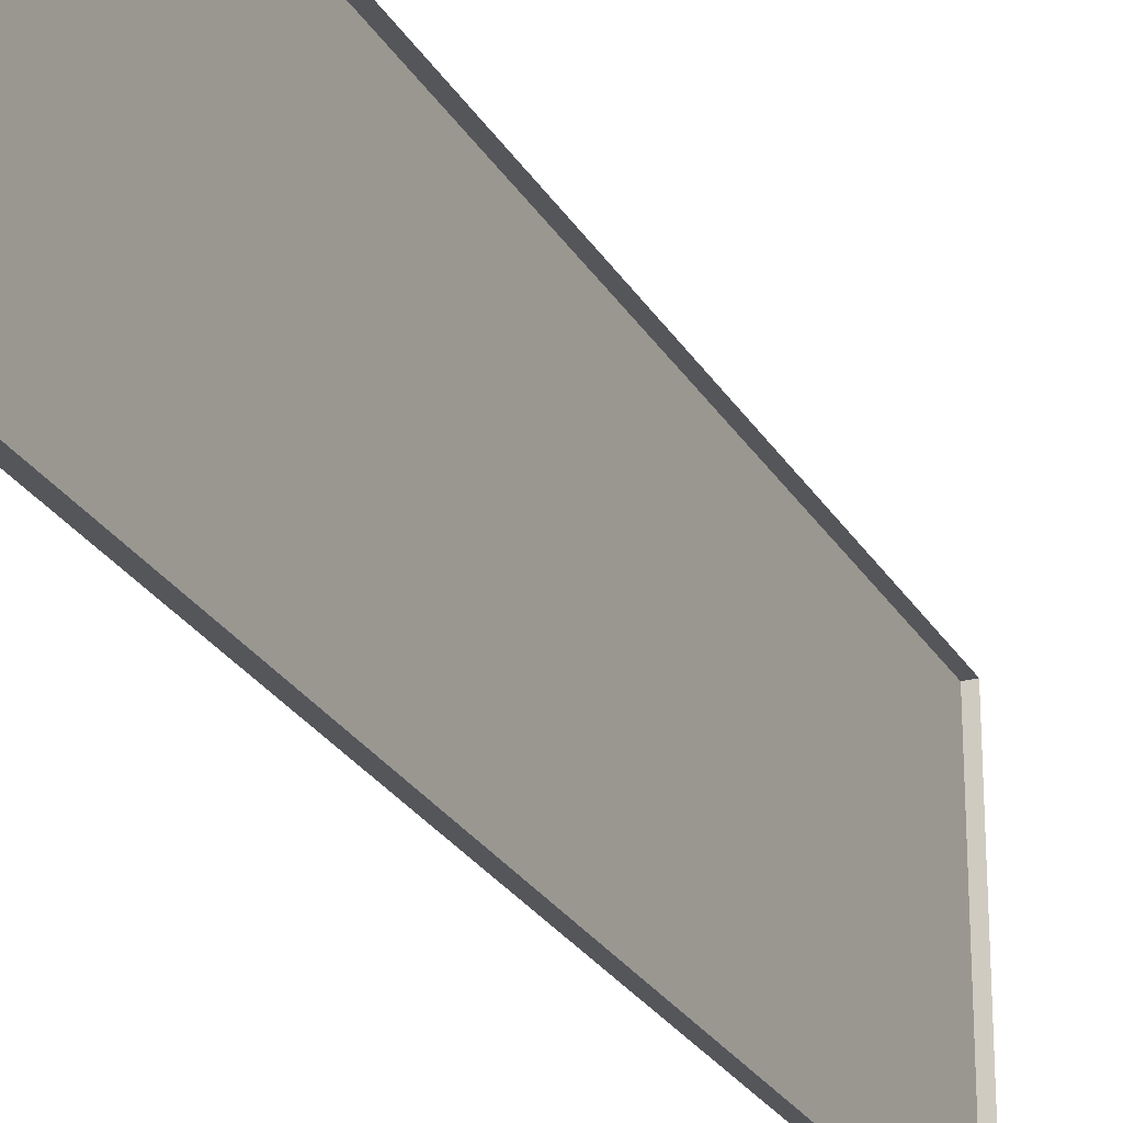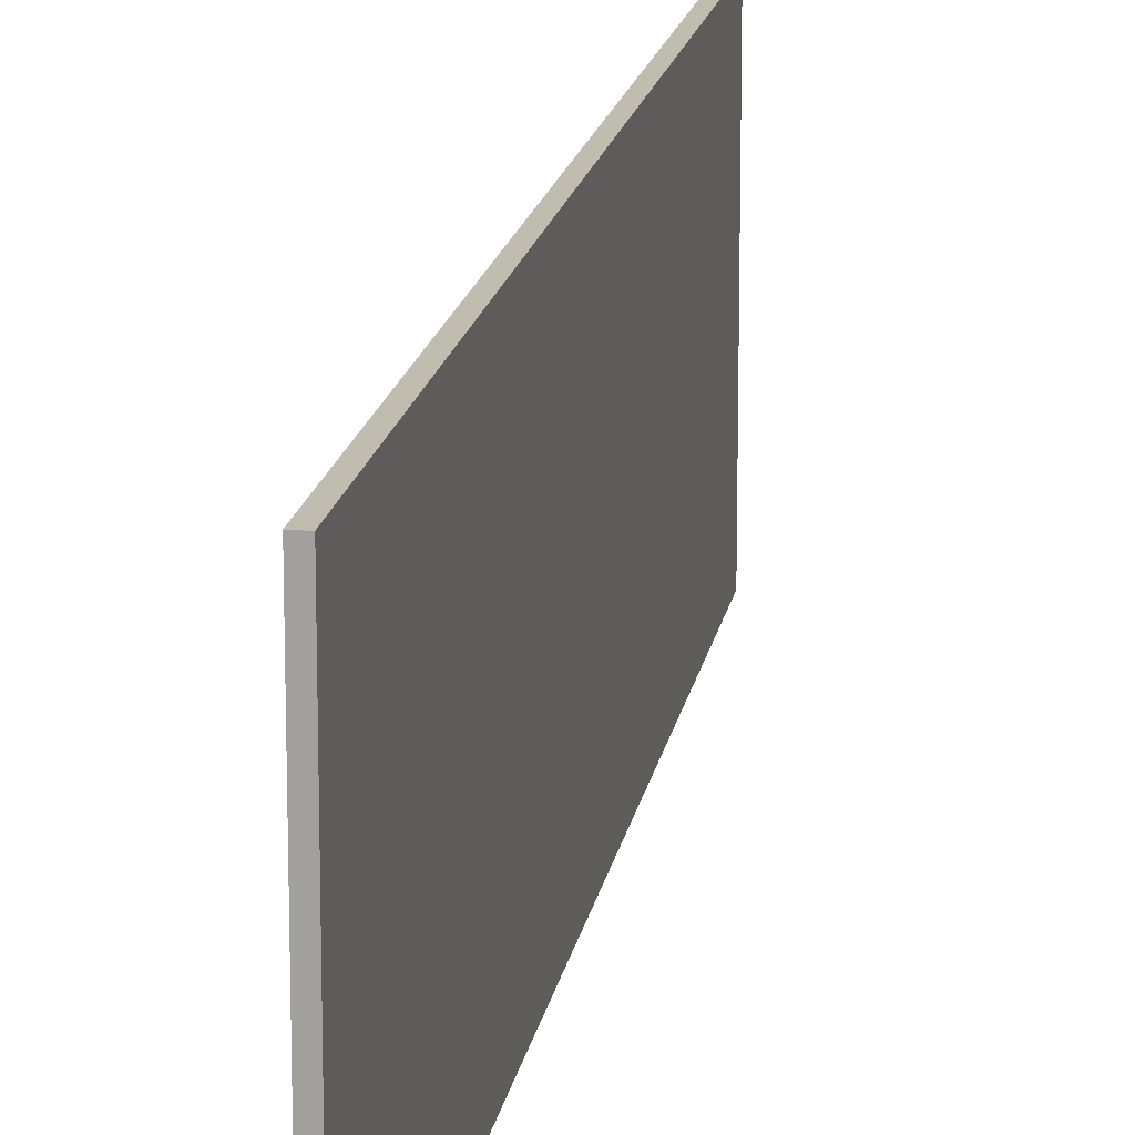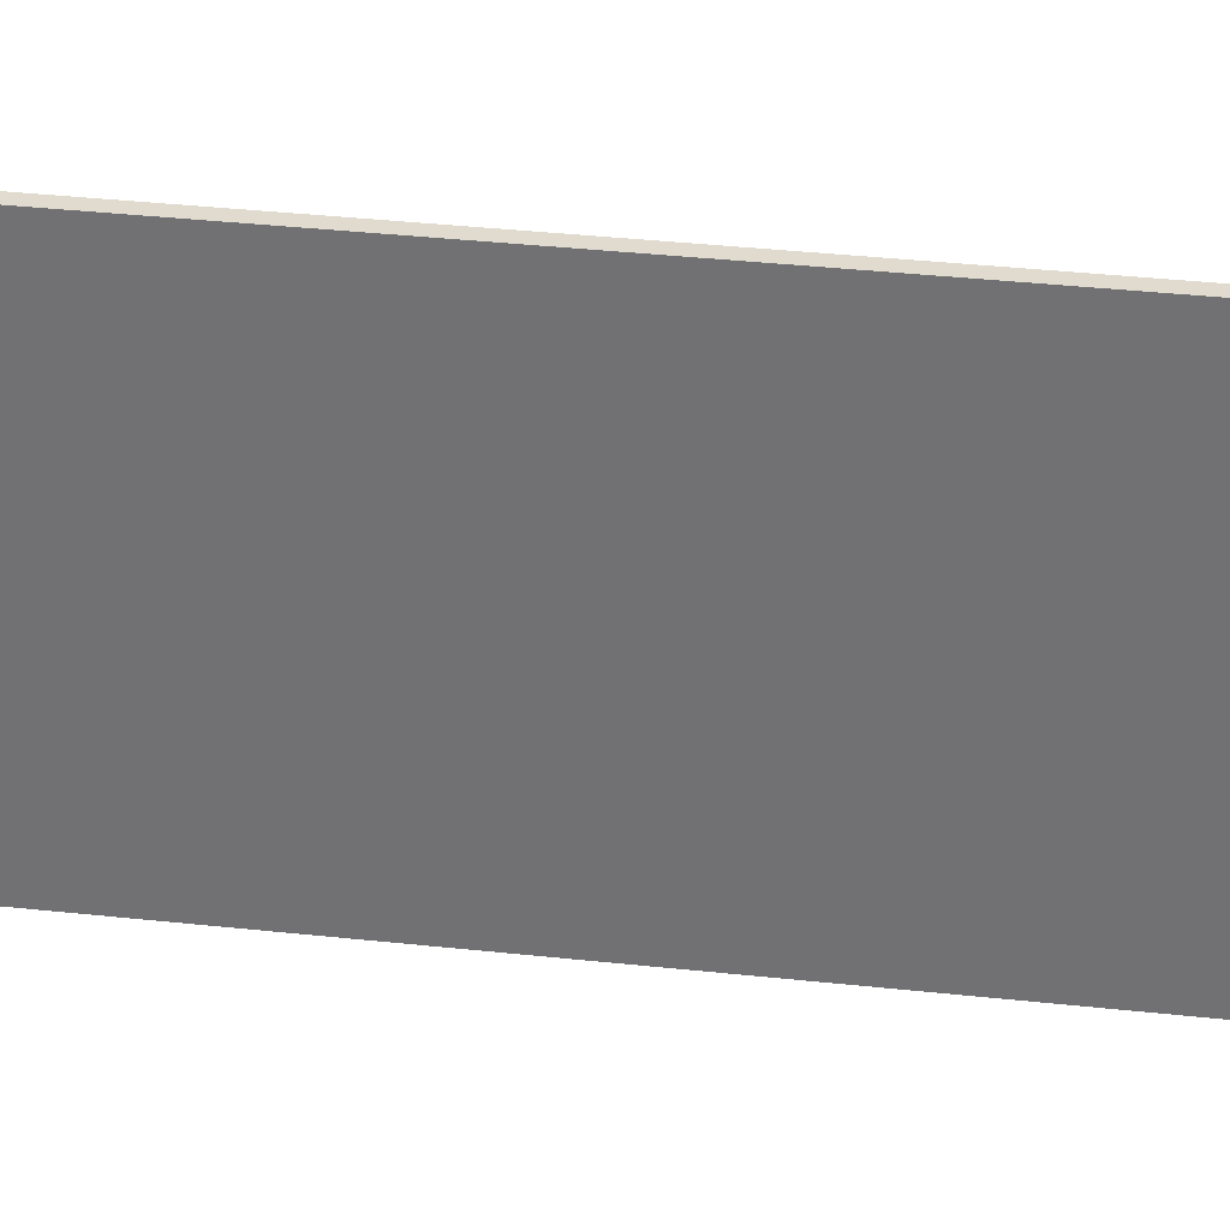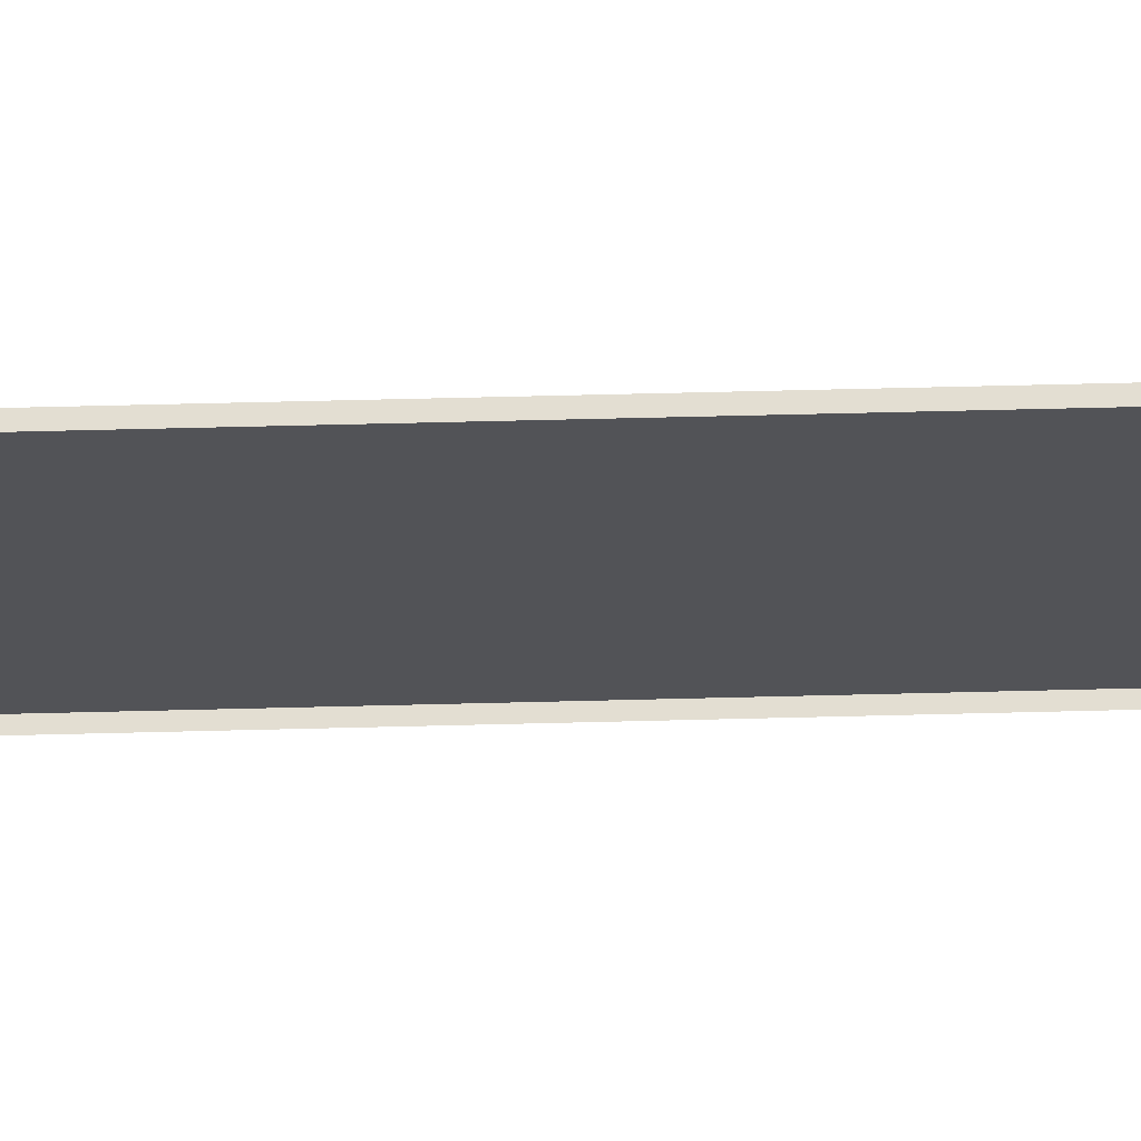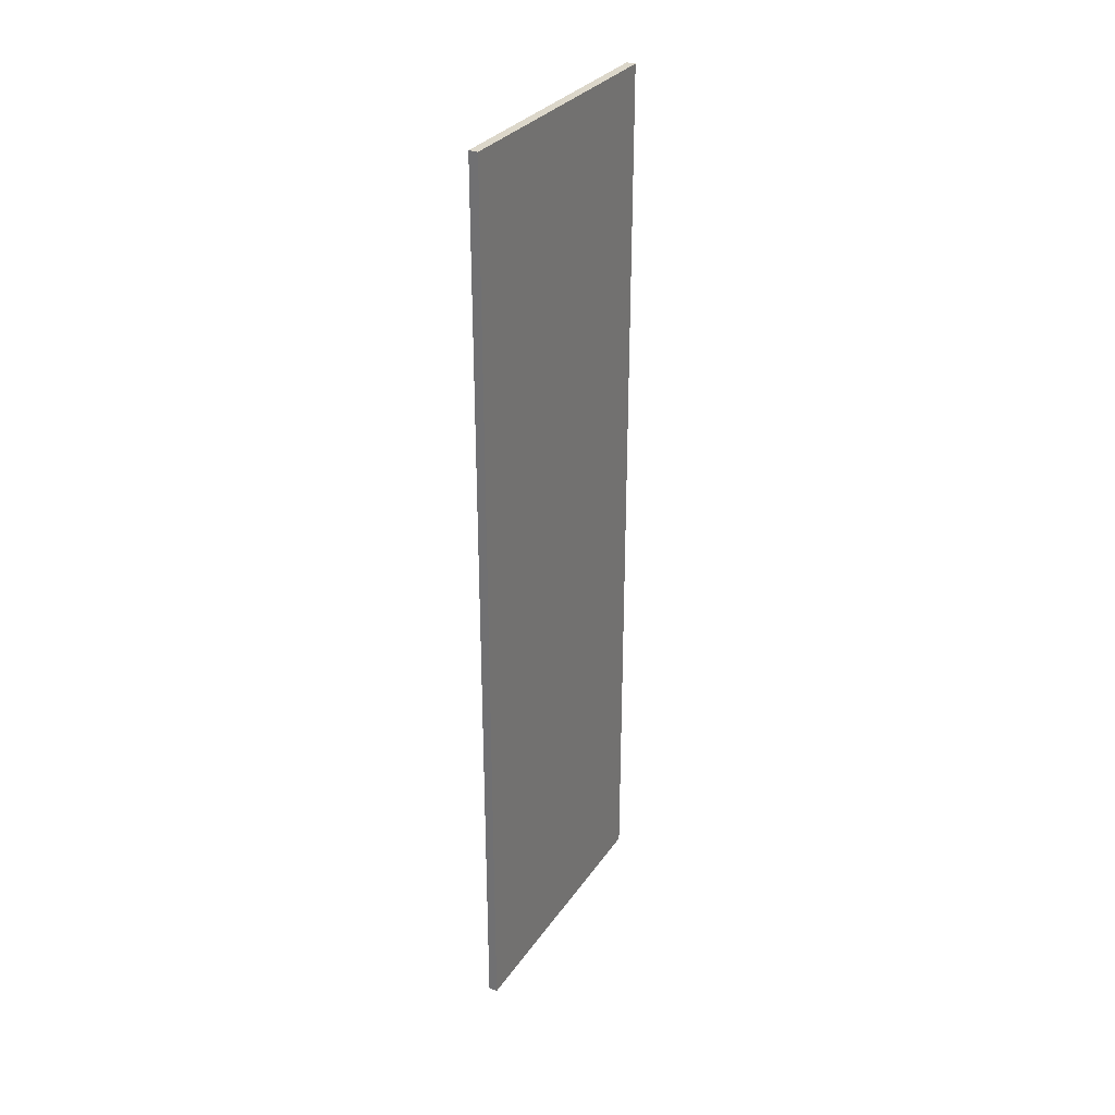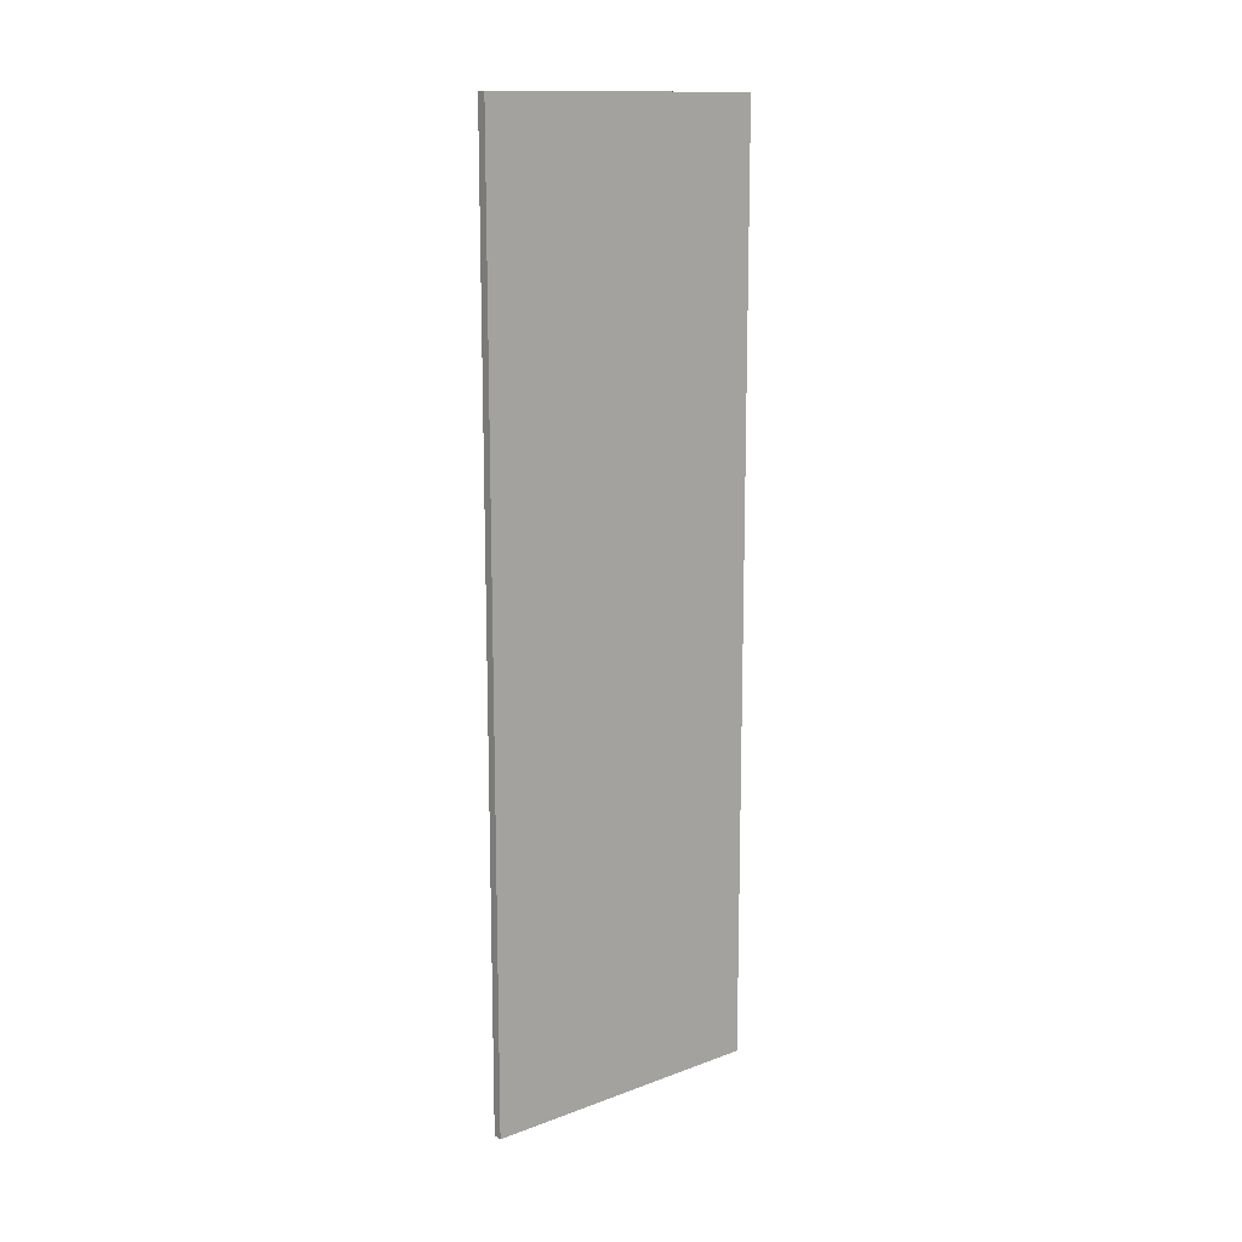
<metadata>
{"format":"obj","ext":"obj","renderer":"f3d","projection":"perspective","resolution":1024,"background":"white","views":[{"elev":-26.0,"azim":-155.9,"up":"+Z"},{"elev":16.4,"azim":9.2,"up":"+Z"},{"elev":33.4,"azim":98.7,"up":"+Z"},{"elev":67.4,"azim":-91.4,"up":"+Z"},{"elev":30.7,"azim":28.4,"up":"+Y"},{"elev":13.9,"azim":50.9,"up":"+Y"}]}
</metadata>
<code>
g tokyo_3018_ad_plane
v 30.06 -3.187 1.15
v 30.06 -3.187 3.15
v 30.06 3.188 3.15
v 30.06 3.188 1.15
v 30.06 -3.187 1.15
v 30.06 3.188 1.15
v 29.99 3.188 1.15
v 29.99 -3.187 1.15
v 30.06 -3.187 3.15
v 30.06 -3.187 1.15
v 29.99 -3.187 1.15
v 29.99 -3.187 3.15
v 30.06 3.188 1.15
v 30.06 3.188 3.15
v 29.99 3.188 3.15
v 29.99 3.188 1.15
v 30.06 3.188 3.15
v 30.06 -3.187 3.15
v 29.99 -3.187 3.15
v 29.99 3.188 3.15
g tokyo_3018_ad_plane_0
f 3 2 1
f 4 3 1
f 7 6 5
f 8 7 5
f 11 10 9
f 12 11 9
f 15 14 13
f 16 15 13
f 19 18 17
f 20 19 17

</code>
